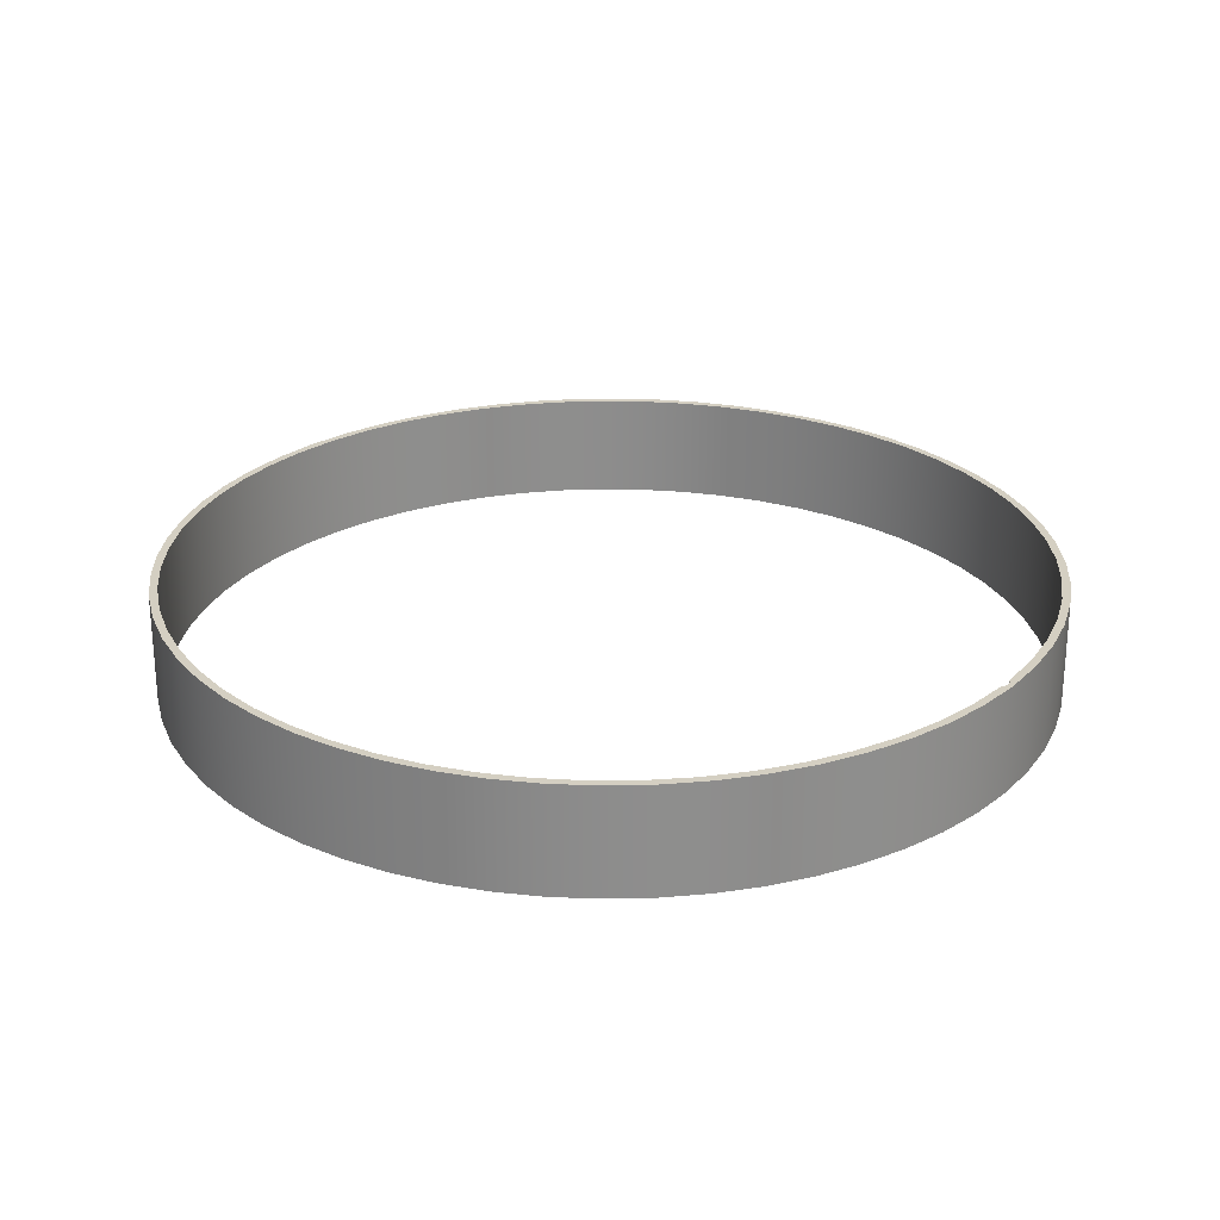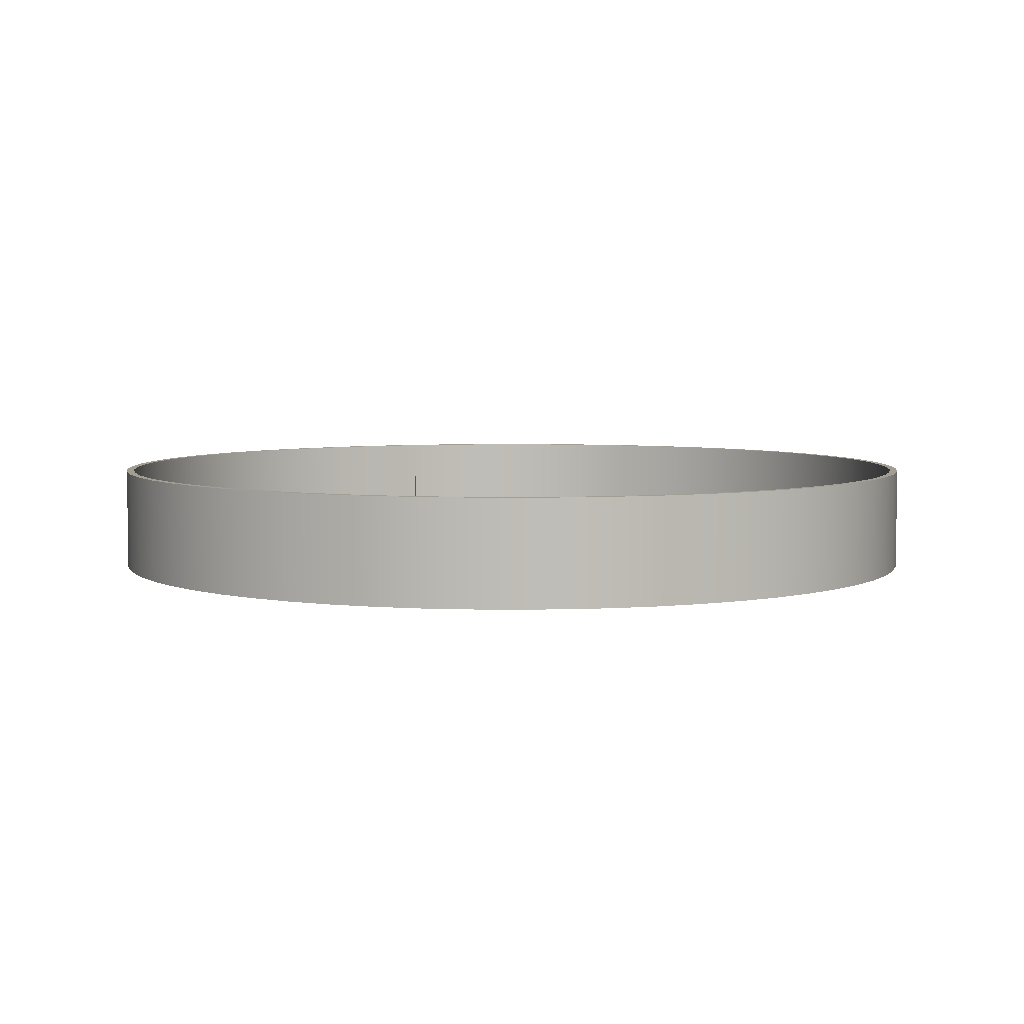
<metadata>
{"format":"obj","ext":"obj","renderer":"f3d","projection":"perspective","resolution":1024,"background":"white","views":[{"elev":25.6,"azim":127.0,"up":"+Y"},{"elev":5.2,"azim":-18.5,"up":"+Y"}]}
</metadata>
<code>
v 0.02869 0 -2.044
v 0.02869 0.508 -2.044
v 0.02869 0.508 -2.057
v 0.02869 0 -2.057
v -2.083 0 2.551e-16
v -2.071 0 -0.2177
v -2.037 0 -0.433
v -1.981 0 -0.6436
v -1.903 0 -0.8472
v -1.804 0 -1.041
v -1.685 0 -1.224
v -1.548 0 -1.394
v -1.394 0 -1.548
v -1.224 0 -1.685
v -1.041 0 -1.804
v -0.8472 0 -1.903
v -0.6436 0 -1.981
v -0.433 0 -2.037
v -0.2177 0 -2.071
v 1.275e-16 0 -2.083
v 0.2177 0 -2.071
v 0.433 0 -2.037
v 0.6436 0 -1.981
v 0.8472 0 -1.903
v 1.041 0 -1.804
v 1.224 0 -1.685
v 1.394 0 -1.548
v 1.548 0 -1.394
v 1.685 0 -1.224
v 1.804 0 -1.041
v 1.903 0 -0.8472
v 1.981 0 -0.6436
v 2.037 0 -0.433
v 2.071 0 -0.2177
v 2.083 0 0
v 2.071 0 0.2177
v 2.037 0 0.433
v 1.981 0 0.6436
v 1.903 0 0.8472
v 1.804 0 1.041
v 1.685 0 1.224
v 1.548 0 1.394
v 1.394 0 1.548
v 1.224 0 1.685
v 1.041 0 1.804
v 0.8472 0 1.903
v 0.6436 0 1.981
v 0.433 0 2.037
v 0.2177 0 2.071
v 1.275e-16 0 2.083
v -0.2177 0 2.071
v -0.433 0 2.037
v -0.6436 0 1.981
v -0.8472 0 1.903
v -1.041 0 1.804
v -1.224 0 1.685
v -1.394 0 1.548
v -1.548 0 1.394
v -1.685 0 1.224
v -1.804 0 1.041
v -1.903 0 0.8472
v -1.981 0 0.6436
v -2.037 0 0.433
v -2.071 0 0.2177
v 0.02869 0 -2.044
v 0.02869 0 -2.057
v -0.0283 0 -2.057
v -0.0283 0 -2.045
v -0.2445 0 -2.03
v -0.458 0 -1.993
v -0.6663 0 -1.933
v -0.8671 0 -1.852
v -1.058 0 -1.75
v -1.237 0 -1.628
v -1.403 0 -1.488
v -1.552 0 -1.331
v -1.684 0 -1.159
v -1.798 0 -0.9744
v -1.891 0 -0.7787
v -1.962 0 -0.5743
v -2.012 0 -0.3634
v -2.039 0 -0.1484
v -2.044 0 0.06824
v -2.025 0 0.2841
v -1.983 0 0.4968
v -1.92 0 0.7039
v -1.834 0 0.9031
v -1.729 0 1.092
v -1.603 0 1.269
v -1.46 0 1.431
v -1.3 0 1.578
v -1.126 0 1.707
v -0.9391 0 1.816
v -0.7416 0 1.905
v -0.5358 0 1.973
v -0.324 0 2.019
v -0.1085 0 2.042
v 0.1081 0 2.042
v 0.3236 0 2.019
v 0.5355 0 1.973
v 0.7413 0 1.906
v 0.9388 0 1.816
v 1.126 0 1.707
v 1.3 0 1.578
v 1.46 0 1.432
v 1.603 0 1.269
v 1.728 0 1.092
v 1.834 0 0.9034
v 1.92 0 0.7043
v 1.983 0 0.4972
v 2.025 0 0.2845
v 2.044 0 0.06862
v 2.039 0 -0.148
v 2.012 0 -0.363
v 1.963 0 -0.5739
v 1.891 0 -0.7784
v 1.798 0 -0.9741
v 1.685 0 -1.159
v 1.553 0 -1.331
v 1.403 0 -1.487
v 1.238 0 -1.628
v 1.059 0 -1.749
v 0.8674 0 -1.852
v 0.6666 0 -1.933
v 0.4583 0 -1.993
v 0.2449 0 -2.03
v 0.02869 0.508 -2.057
v -0.0283 0.508 -2.057
v -0.0283 0 -2.057
v 0.02869 0 -2.057
v -2.083 0.508 2.551e-16
v -2.071 0.508 -0.2177
v -2.037 0.508 -0.433
v -1.981 0.508 -0.6436
v -1.903 0.508 -0.8472
v -1.804 0.508 -1.041
v -1.685 0.508 -1.224
v -1.548 0.508 -1.394
v -1.394 0.508 -1.548
v -1.224 0.508 -1.685
v -1.041 0.508 -1.804
v -0.8472 0.508 -1.903
v -0.6436 0.508 -1.981
v -0.433 0.508 -2.037
v -0.2177 0.508 -2.071
v 1.275e-16 0.508 -2.083
v 0.2177 0.508 -2.071
v 0.433 0.508 -2.037
v 0.6436 0.508 -1.981
v 0.8472 0.508 -1.903
v 1.041 0.508 -1.804
v 1.224 0.508 -1.685
v 1.394 0.508 -1.548
v 1.548 0.508 -1.394
v 1.685 0.508 -1.224
v 1.804 0.508 -1.041
v 1.903 0.508 -0.8472
v 1.981 0.508 -0.6436
v 2.037 0.508 -0.433
v 2.071 0.508 -0.2177
v 2.083 0.508 0
v 2.071 0.508 0.2177
v 2.037 0.508 0.433
v 1.981 0.508 0.6436
v 1.903 0.508 0.8472
v 1.804 0.508 1.041
v 1.685 0.508 1.224
v 1.548 0.508 1.394
v 1.394 0.508 1.548
v 1.224 0.508 1.685
v 1.041 0.508 1.804
v 0.8472 0.508 1.903
v 0.6436 0.508 1.981
v 0.433 0.508 2.037
v 0.2177 0.508 2.071
v 1.275e-16 0.508 2.083
v -0.2177 0.508 2.071
v -0.433 0.508 2.037
v -0.6436 0.508 1.981
v -0.8472 0.508 1.903
v -1.041 0.508 1.804
v -1.224 0.508 1.685
v -1.394 0.508 1.548
v -1.548 0.508 1.394
v -1.685 0.508 1.224
v -1.804 0.508 1.041
v -1.903 0.508 0.8472
v -1.981 0.508 0.6436
v -2.037 0.508 0.433
v -2.071 0.508 0.2177
v -2.083 0 2.551e-16
v -2.071 0 0.2177
v -2.037 0 0.433
v -1.981 0 0.6436
v -1.903 0 0.8472
v -1.804 0 1.041
v -1.685 0 1.224
v -1.548 0 1.394
v -1.394 0 1.548
v -1.224 0 1.685
v -1.041 0 1.804
v -0.8472 0 1.903
v -0.6436 0 1.981
v -0.433 0 2.037
v -0.2177 0 2.071
v 1.275e-16 0 2.083
v 0.2177 0 2.071
v 0.433 0 2.037
v 0.6436 0 1.981
v 0.8472 0 1.903
v 1.041 0 1.804
v 1.224 0 1.685
v 1.394 0 1.548
v 1.548 0 1.394
v 1.685 0 1.224
v 1.804 0 1.041
v 1.903 0 0.8472
v 1.981 0 0.6436
v 2.037 0 0.433
v 2.071 0 0.2177
v 2.083 0 0
v 2.071 0 -0.2177
v 2.037 0 -0.433
v 1.981 0 -0.6436
v 1.903 0 -0.8472
v 1.804 0 -1.041
v 1.685 0 -1.224
v 1.548 0 -1.394
v 1.394 0 -1.548
v 1.224 0 -1.685
v 1.041 0 -1.804
v 0.8472 0 -1.903
v 0.6436 0 -1.981
v 0.433 0 -2.037
v 0.2177 0 -2.071
v 1.275e-16 0 -2.083
v -0.2177 0 -2.071
v -0.433 0 -2.037
v -0.6436 0 -1.981
v -0.8472 0 -1.903
v -1.041 0 -1.804
v -1.224 0 -1.685
v -1.394 0 -1.548
v -1.548 0 -1.394
v -1.685 0 -1.224
v -1.804 0 -1.041
v -1.903 0 -0.8472
v -1.981 0 -0.6436
v -2.037 0 -0.433
v -2.071 0 -0.2177
v -2.083 0 2.551e-16
v -2.083 0.508 2.551e-16
v -0.0283 0.508 -2.045
v -0.0283 0 -2.045
v -0.0283 0 -2.057
v -0.0283 0.508 -2.057
v 0.02869 0.508 -2.057
v 0.02869 0.508 -2.044
v 0.2449 0.508 -2.03
v 0.4583 0.508 -1.993
v 0.6666 0.508 -1.933
v 0.8674 0.508 -1.852
v 1.059 0.508 -1.749
v 1.238 0.508 -1.628
v 1.403 0.508 -1.487
v 1.553 0.508 -1.331
v 1.685 0.508 -1.159
v 1.798 0.508 -0.9741
v 1.891 0.508 -0.7784
v 1.963 0.508 -0.5739
v 2.012 0.508 -0.363
v 2.039 0.508 -0.148
v 2.044 0.508 0.06862
v 2.025 0.508 0.2845
v 1.983 0.508 0.4972
v 1.92 0.508 0.7043
v 1.834 0.508 0.9034
v 1.728 0.508 1.092
v 1.603 0.508 1.269
v 1.46 0.508 1.432
v 1.3 0.508 1.578
v 1.126 0.508 1.707
v 0.9388 0.508 1.816
v 0.7413 0.508 1.906
v 0.5355 0.508 1.973
v 0.3236 0.508 2.019
v 0.1081 0.508 2.042
v -0.1085 0.508 2.042
v -0.324 0.508 2.019
v -0.5358 0.508 1.973
v -0.7416 0.508 1.905
v -0.9391 0.508 1.816
v -1.126 0.508 1.707
v -1.3 0.508 1.578
v -1.46 0.508 1.431
v -1.603 0.508 1.269
v -1.729 0.508 1.092
v -1.834 0.508 0.9031
v -1.92 0.508 0.7039
v -1.983 0.508 0.4968
v -2.025 0.508 0.2841
v -2.044 0.508 0.06824
v -2.039 0.508 -0.1484
v -2.012 0.508 -0.3634
v -1.962 0.508 -0.5743
v -1.891 0.508 -0.7787
v -1.798 0.508 -0.9744
v -1.684 0.508 -1.159
v -1.552 0.508 -1.331
v -1.403 0.508 -1.488
v -1.237 0.508 -1.628
v -1.058 0.508 -1.75
v -0.8671 0.508 -1.852
v -0.6663 0.508 -1.933
v -0.458 0.508 -1.993
v -0.2445 0.508 -2.03
v -0.0283 0.508 -2.045
v -0.0283 0.508 -2.057
v -2.083 0.508 2.551e-16
v -2.071 0.508 0.2177
v -2.037 0.508 0.433
v -1.981 0.508 0.6436
v -1.903 0.508 0.8472
v -1.804 0.508 1.041
v -1.685 0.508 1.224
v -1.548 0.508 1.394
v -1.394 0.508 1.548
v -1.224 0.508 1.685
v -1.041 0.508 1.804
v -0.8472 0.508 1.903
v -0.6436 0.508 1.981
v -0.433 0.508 2.037
v -0.2177 0.508 2.071
v 1.275e-16 0.508 2.083
v 0.2177 0.508 2.071
v 0.433 0.508 2.037
v 0.6436 0.508 1.981
v 0.8472 0.508 1.903
v 1.041 0.508 1.804
v 1.224 0.508 1.685
v 1.394 0.508 1.548
v 1.548 0.508 1.394
v 1.685 0.508 1.224
v 1.804 0.508 1.041
v 1.903 0.508 0.8472
v 1.981 0.508 0.6436
v 2.037 0.508 0.433
v 2.071 0.508 0.2177
v 2.083 0.508 0
v 2.071 0.508 -0.2177
v 2.037 0.508 -0.433
v 1.981 0.508 -0.6436
v 1.903 0.508 -0.8472
v 1.804 0.508 -1.041
v 1.685 0.508 -1.224
v 1.548 0.508 -1.394
v 1.394 0.508 -1.548
v 1.224 0.508 -1.685
v 1.041 0.508 -1.804
v 0.8472 0.508 -1.903
v 0.6436 0.508 -1.981
v 0.433 0.508 -2.037
v 0.2177 0.508 -2.071
v 1.275e-16 0.508 -2.083
v -0.2177 0.508 -2.071
v -0.433 0.508 -2.037
v -0.6436 0.508 -1.981
v -0.8472 0.508 -1.903
v -1.041 0.508 -1.804
v -1.224 0.508 -1.685
v -1.394 0.508 -1.548
v -1.548 0.508 -1.394
v -1.685 0.508 -1.224
v -1.804 0.508 -1.041
v -1.903 0.508 -0.8472
v -1.981 0.508 -0.6436
v -2.037 0.508 -0.433
v -2.071 0.508 -0.2177
v 0.02869 0.508 -2.044
v 0.02869 0 -2.044
v 0.2449 0 -2.03
v 0.4583 0 -1.993
v 0.6666 0 -1.933
v 0.8674 0 -1.852
v 1.059 0 -1.749
v 1.238 0 -1.628
v 1.403 0 -1.487
v 1.553 0 -1.331
v 1.685 0 -1.159
v 1.798 0 -0.9741
v 1.891 0 -0.7784
v 1.963 0 -0.5739
v 2.012 0 -0.363
v 2.039 0 -0.148
v 2.044 0 0.06862
v 2.025 0 0.2845
v 1.983 0 0.4972
v 1.92 0 0.7043
v 1.834 0 0.9034
v 1.728 0 1.092
v 1.603 0 1.269
v 1.46 0 1.432
v 1.3 0 1.578
v 1.126 0 1.707
v 0.9388 0 1.816
v 0.7413 0 1.906
v 0.5355 0 1.973
v 0.3236 0 2.019
v 0.1081 0 2.042
v -0.1085 0 2.042
v -0.324 0 2.019
v -0.5358 0 1.973
v -0.7416 0 1.905
v -0.9391 0 1.816
v -1.126 0 1.707
v -1.3 0 1.578
v -1.46 0 1.431
v -1.603 0 1.269
v -1.729 0 1.092
v -1.834 0 0.9031
v -1.92 0 0.7039
v -1.983 0 0.4968
v -2.025 0 0.2841
v -2.044 0 0.06824
v -2.039 0 -0.1484
v -2.012 0 -0.3634
v -1.962 0 -0.5743
v -1.891 0 -0.7787
v -1.798 0 -0.9744
v -1.684 0 -1.159
v -1.552 0 -1.331
v -1.403 0 -1.488
v -1.237 0 -1.628
v -1.058 0 -1.75
v -0.8671 0 -1.852
v -0.6663 0 -1.933
v -0.458 0 -1.993
v -0.2445 0 -2.03
v -0.0283 0 -2.045
v -0.0283 0.508 -2.045
v -0.2445 0.508 -2.03
v -0.458 0.508 -1.993
v -0.6663 0.508 -1.933
v -0.8671 0.508 -1.852
v -1.058 0.508 -1.75
v -1.237 0.508 -1.628
v -1.403 0.508 -1.488
v -1.552 0.508 -1.331
v -1.684 0.508 -1.159
v -1.798 0.508 -0.9744
v -1.891 0.508 -0.7787
v -1.962 0.508 -0.5743
v -2.012 0.508 -0.3634
v -2.039 0.508 -0.1484
v -2.044 0.508 0.06824
v -2.025 0.508 0.2841
v -1.983 0.508 0.4968
v -1.92 0.508 0.7039
v -1.834 0.508 0.9031
v -1.729 0.508 1.092
v -1.603 0.508 1.269
v -1.46 0.508 1.431
v -1.3 0.508 1.578
v -1.126 0.508 1.707
v -0.9391 0.508 1.816
v -0.7416 0.508 1.905
v -0.5358 0.508 1.973
v -0.324 0.508 2.019
v -0.1085 0.508 2.042
v 0.1081 0.508 2.042
v 0.3236 0.508 2.019
v 0.5355 0.508 1.973
v 0.7413 0.508 1.906
v 0.9388 0.508 1.816
v 1.126 0.508 1.707
v 1.3 0.508 1.578
v 1.46 0.508 1.432
v 1.603 0.508 1.269
v 1.728 0.508 1.092
v 1.834 0.508 0.9034
v 1.92 0.508 0.7043
v 1.983 0.508 0.4972
v 2.025 0.508 0.2845
v 2.044 0.508 0.06862
v 2.039 0.508 -0.148
v 2.012 0.508 -0.363
v 1.963 0.508 -0.5739
v 1.891 0.508 -0.7784
v 1.798 0.508 -0.9741
v 1.685 0.508 -1.159
v 1.553 0.508 -1.331
v 1.403 0.508 -1.487
v 1.238 0.508 -1.628
v 1.059 0.508 -1.749
v 0.8674 0.508 -1.852
v 0.6666 0.508 -1.933
v 0.4583 0.508 -1.993
v 0.2449 0.508 -2.03
f 2 3 1
f 1 3 4
f 6 82 5
f 5 82 83
f 5 83 64
f 64 83 84
f 64 84 63
f 63 84 85
f 63 85 62
f 62 85 86
f 62 86 61
f 61 86 87
f 61 87 60
f 60 87 88
f 60 88 59
f 59 88 89
f 59 89 58
f 58 89 90
f 58 90 57
f 57 90 91
f 57 91 56
f 56 91 92
f 56 92 55
f 55 92 93
f 55 93 54
f 54 93 94
f 54 94 53
f 53 94 95
f 53 95 52
f 52 95 96
f 52 96 51
f 51 96 97
f 51 97 50
f 50 97 98
f 50 98 49
f 49 98 99
f 49 99 48
f 48 99 100
f 48 100 47
f 47 100 101
f 47 101 46
f 46 101 102
f 46 102 45
f 45 102 103
f 45 103 44
f 44 103 104
f 44 104 43
f 43 104 105
f 43 105 42
f 42 105 106
f 42 106 41
f 41 106 107
f 41 107 40
f 40 107 108
f 40 108 39
f 39 108 109
f 39 109 38
f 38 109 110
f 38 110 37
f 37 110 111
f 37 111 36
f 36 111 112
f 36 112 35
f 35 112 113
f 35 113 34
f 34 113 114
f 34 114 33
f 33 114 115
f 33 115 32
f 32 115 116
f 32 116 31
f 31 116 117
f 31 117 30
f 30 117 118
f 30 118 29
f 29 118 119
f 29 119 28
f 28 119 120
f 28 120 27
f 27 120 121
f 27 121 26
f 26 121 122
f 26 122 25
f 25 122 123
f 25 123 24
f 24 123 124
f 24 124 23
f 23 124 125
f 23 125 22
f 22 125 126
f 22 126 21
f 21 126 65
f 21 65 66
f 82 6 81
f 81 6 7
f 81 7 80
f 80 7 8
f 80 8 79
f 79 8 9
f 79 9 78
f 78 9 10
f 78 10 77
f 77 10 11
f 77 11 76
f 76 11 12
f 76 12 75
f 75 12 13
f 75 13 74
f 74 13 14
f 74 14 73
f 73 14 15
f 73 15 72
f 72 15 16
f 72 16 71
f 71 16 17
f 71 17 70
f 70 17 18
f 70 18 69
f 69 18 19
f 69 19 68
f 68 19 67
f 67 19 20
f 67 20 66
f 66 20 21
f 127 128 130
f 130 128 129
f 132 250 131
f 131 250 251
f 252 191 190
f 190 191 192
f 190 192 189
f 189 192 193
f 189 193 188
f 188 193 194
f 188 194 187
f 187 194 195
f 187 195 186
f 186 195 196
f 186 196 185
f 185 196 197
f 185 197 184
f 184 197 198
f 184 198 183
f 183 198 199
f 183 199 182
f 182 199 200
f 182 200 181
f 181 200 201
f 181 201 180
f 180 201 202
f 180 202 179
f 179 202 203
f 179 203 178
f 178 203 204
f 178 204 177
f 177 204 205
f 177 205 176
f 176 205 206
f 176 206 175
f 175 206 207
f 175 207 174
f 174 207 208
f 174 208 173
f 173 208 209
f 173 209 172
f 172 209 210
f 172 210 171
f 171 210 211
f 171 211 170
f 170 211 212
f 170 212 169
f 169 212 213
f 169 213 168
f 168 213 214
f 168 214 167
f 167 214 215
f 167 215 166
f 166 215 216
f 166 216 165
f 165 216 217
f 165 217 164
f 164 217 218
f 164 218 163
f 163 218 219
f 163 219 162
f 162 219 220
f 162 220 161
f 161 220 221
f 161 221 160
f 160 221 222
f 160 222 159
f 159 222 223
f 159 223 158
f 158 223 224
f 158 224 157
f 157 224 225
f 157 225 156
f 156 225 226
f 156 226 155
f 155 226 227
f 155 227 154
f 154 227 228
f 154 228 153
f 153 228 229
f 153 229 152
f 152 229 230
f 152 230 151
f 151 230 231
f 151 231 150
f 150 231 232
f 150 232 149
f 149 232 233
f 149 233 148
f 148 233 234
f 148 234 147
f 147 234 235
f 147 235 146
f 146 235 236
f 146 236 145
f 145 236 237
f 145 237 144
f 144 237 238
f 144 238 143
f 143 238 239
f 143 239 142
f 142 239 240
f 142 240 141
f 141 240 241
f 141 241 140
f 140 241 242
f 140 242 139
f 139 242 243
f 139 243 138
f 138 243 244
f 138 244 137
f 137 244 245
f 137 245 136
f 136 245 246
f 136 246 135
f 135 246 247
f 135 247 134
f 134 247 248
f 134 248 133
f 133 248 249
f 133 249 132
f 132 249 250
f 254 255 253
f 253 255 256
f 258 363 257
f 257 363 364
f 257 364 318
f 318 364 365
f 318 365 317
f 317 365 316
f 316 365 366
f 316 366 315
f 315 366 367
f 315 367 314
f 314 367 368
f 314 368 313
f 313 368 369
f 313 369 312
f 312 369 370
f 312 370 311
f 311 370 371
f 311 371 310
f 310 371 372
f 310 372 309
f 309 372 373
f 309 373 308
f 308 373 374
f 308 374 307
f 307 374 375
f 307 375 306
f 306 375 376
f 306 376 305
f 305 376 377
f 305 377 304
f 304 377 378
f 304 378 303
f 303 378 319
f 303 319 302
f 302 319 320
f 302 320 301
f 301 320 321
f 301 321 300
f 300 321 322
f 300 322 299
f 299 322 323
f 299 323 298
f 298 323 324
f 298 324 297
f 297 324 325
f 297 325 296
f 296 325 326
f 296 326 295
f 295 326 327
f 295 327 294
f 294 327 328
f 294 328 293
f 293 328 329
f 293 329 292
f 292 329 330
f 292 330 291
f 291 330 331
f 291 331 290
f 290 331 332
f 290 332 289
f 289 332 333
f 289 333 288
f 288 333 334
f 288 334 287
f 287 334 335
f 287 335 286
f 286 335 336
f 286 336 285
f 285 336 337
f 285 337 284
f 284 337 338
f 284 338 283
f 283 338 339
f 283 339 282
f 282 339 340
f 282 340 281
f 281 340 341
f 281 341 280
f 280 341 342
f 280 342 279
f 279 342 343
f 279 343 278
f 278 343 344
f 278 344 277
f 277 344 345
f 277 345 276
f 276 345 346
f 276 346 275
f 275 346 347
f 275 347 274
f 274 347 348
f 274 348 273
f 273 348 349
f 273 349 272
f 272 349 350
f 272 350 271
f 271 350 351
f 271 351 270
f 270 351 352
f 270 352 269
f 269 352 353
f 269 353 268
f 268 353 354
f 268 354 267
f 267 354 355
f 267 355 266
f 266 355 356
f 266 356 265
f 265 356 357
f 265 357 264
f 264 357 358
f 264 358 263
f 263 358 359
f 263 359 262
f 262 359 360
f 262 360 261
f 261 360 361
f 261 361 260
f 260 361 362
f 260 362 259
f 259 362 363
f 259 363 258
f 379 380 498
f 498 380 381
f 498 381 497
f 497 381 382
f 497 382 496
f 496 382 383
f 496 383 495
f 495 383 384
f 495 384 494
f 494 384 385
f 494 385 493
f 493 385 386
f 493 386 492
f 492 386 387
f 492 387 491
f 491 387 388
f 491 388 490
f 490 388 389
f 490 389 489
f 489 389 390
f 489 390 488
f 488 390 391
f 488 391 487
f 487 391 392
f 487 392 486
f 486 392 393
f 486 393 485
f 485 393 394
f 485 394 484
f 484 394 395
f 484 395 483
f 483 395 396
f 483 396 482
f 482 396 397
f 482 397 481
f 481 397 398
f 481 398 480
f 480 398 399
f 480 399 479
f 479 399 400
f 479 400 478
f 478 400 401
f 478 401 477
f 477 401 402
f 477 402 476
f 476 402 403
f 476 403 475
f 475 403 404
f 475 404 474
f 474 404 405
f 474 405 473
f 473 405 406
f 473 406 472
f 472 406 407
f 472 407 471
f 471 407 408
f 471 408 470
f 470 408 409
f 470 409 469
f 469 409 410
f 469 410 468
f 468 410 411
f 468 411 467
f 467 411 412
f 467 412 466
f 466 412 413
f 466 413 465
f 465 413 414
f 465 414 464
f 464 414 415
f 464 415 463
f 463 415 416
f 463 416 462
f 462 416 417
f 462 417 461
f 461 417 418
f 461 418 460
f 460 418 419
f 460 419 459
f 459 419 420
f 459 420 458
f 458 420 421
f 458 421 457
f 457 421 422
f 457 422 456
f 456 422 423
f 456 423 455
f 455 423 424
f 455 424 454
f 454 424 425
f 454 425 453
f 453 425 426
f 453 426 452
f 452 426 427
f 452 427 451
f 451 427 428
f 451 428 450
f 450 428 429
f 450 429 449
f 449 429 430
f 449 430 448
f 448 430 431
f 448 431 447
f 447 431 432
f 447 432 446
f 446 432 433
f 446 433 445
f 445 433 434
f 445 434 444
f 444 434 435
f 444 435 443
f 443 435 436
f 443 436 442
f 442 436 437
f 442 437 441
f 441 437 438
f 441 438 440
f 440 438 439

</code>
